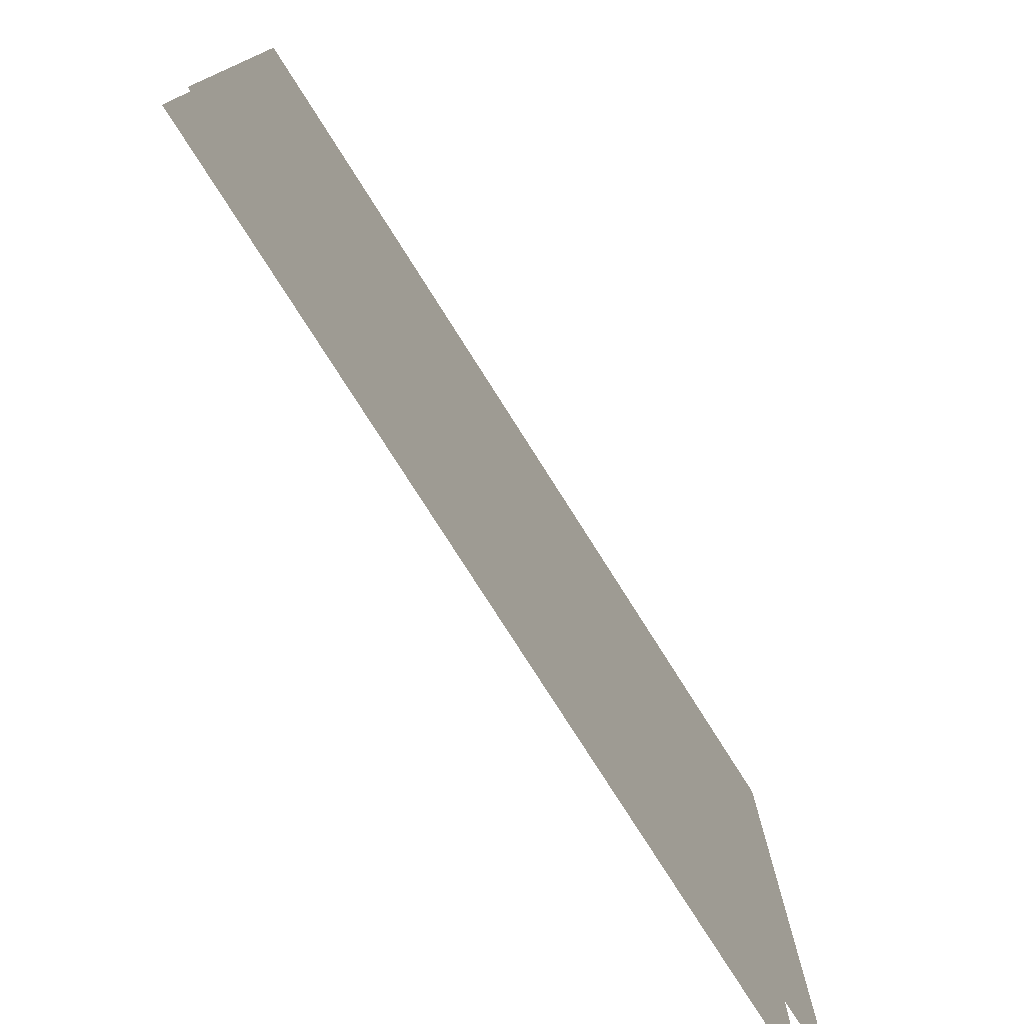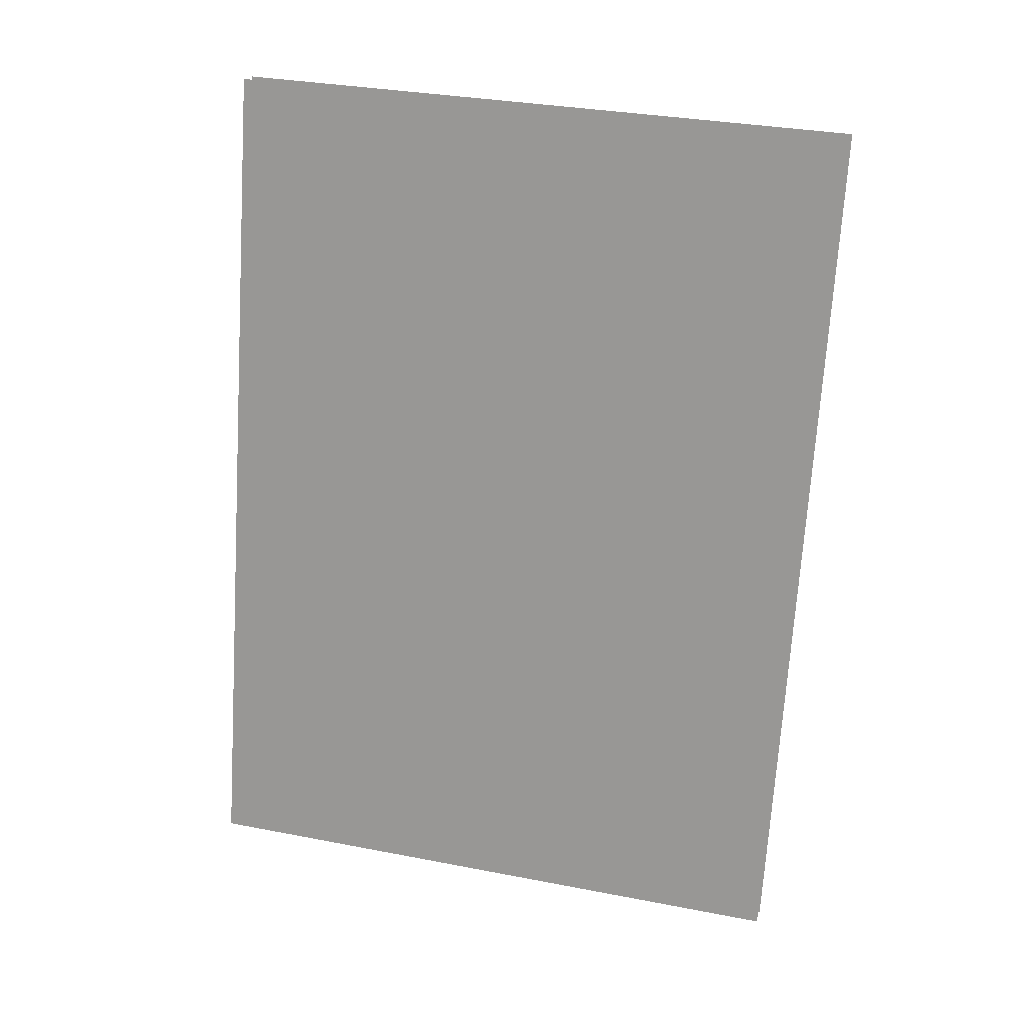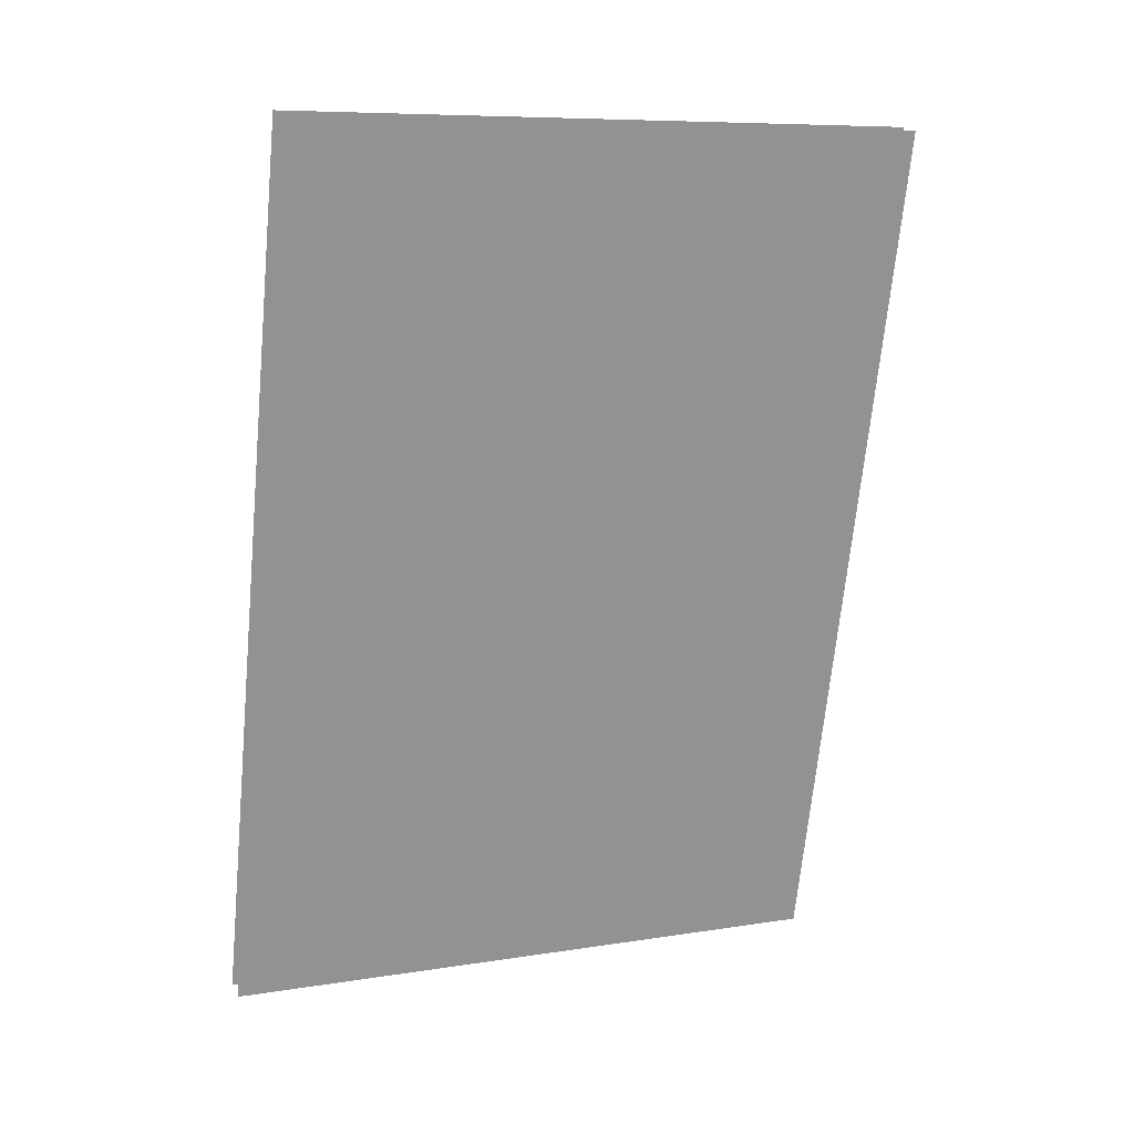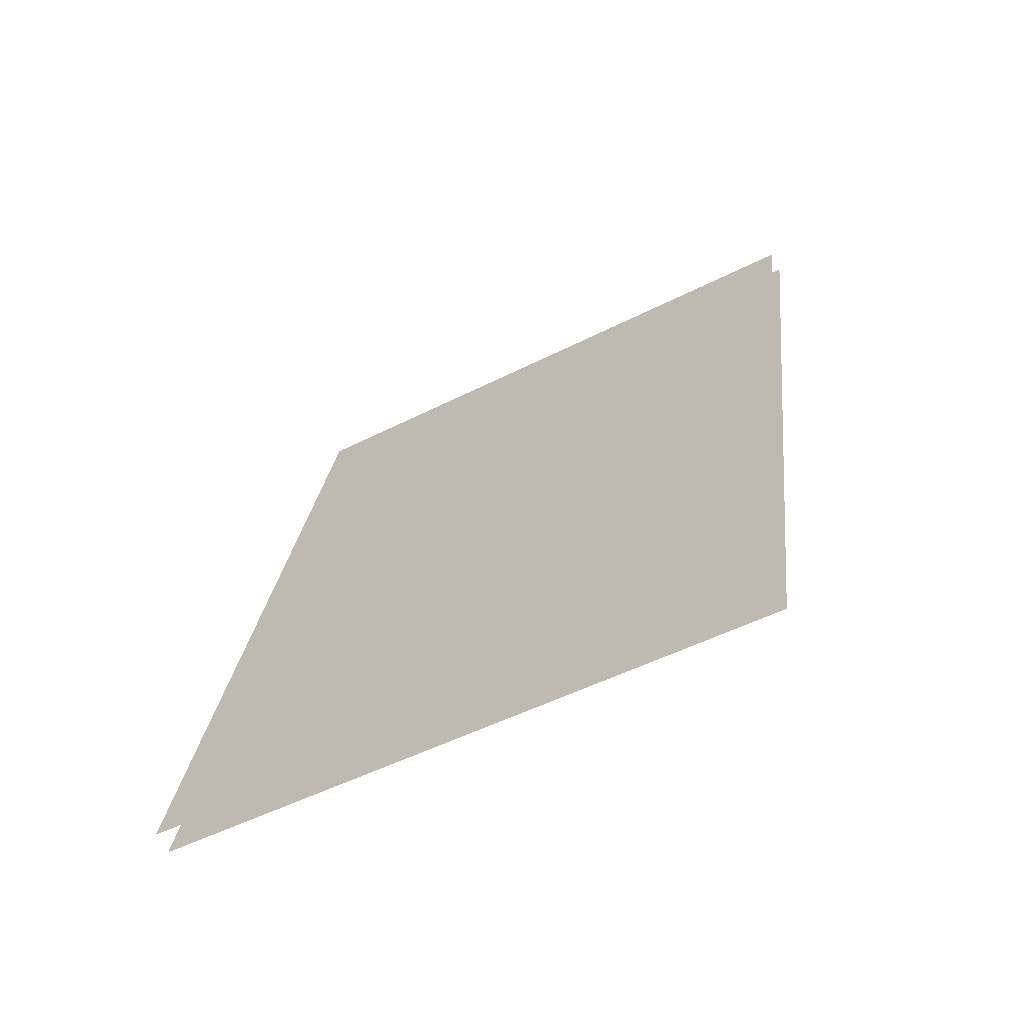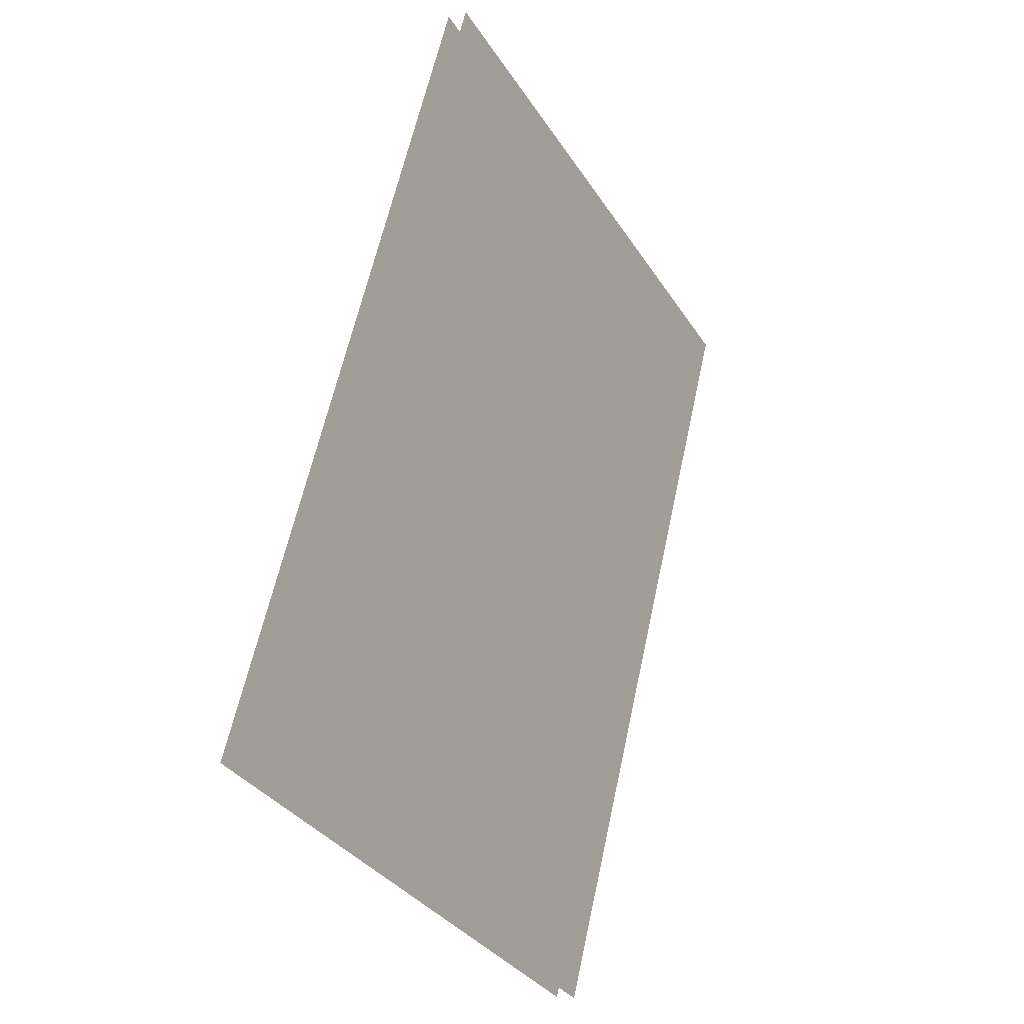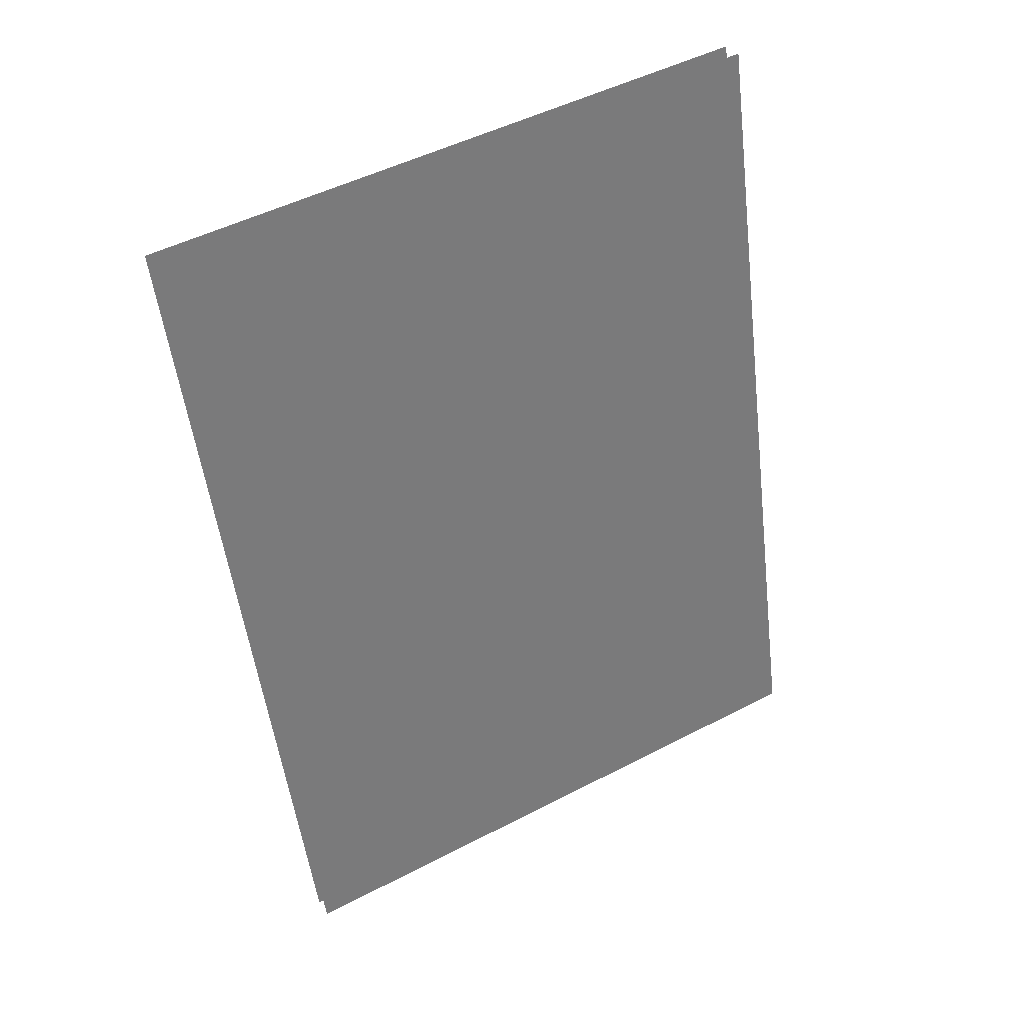
<metadata>
{"format":"obj","ext":"obj","renderer":"f3d","projection":"perspective","resolution":1024,"background":"white","views":[{"elev":-76.9,"azim":-133.7,"up":"+Z"},{"elev":32.6,"azim":105.0,"up":"+Y"},{"elev":8.4,"azim":-113.5,"up":"+Y"},{"elev":-51.5,"azim":118.8,"up":"+Y"},{"elev":-35.0,"azim":-151.3,"up":"+Y"},{"elev":49.5,"azim":60.2,"up":"+Y"}]}
</metadata>
<code>
g NuclearCity_bus_glass13
v -0.2109 0.9464 -0.7005
v 0.2581 -0.9347 -0.7005
v 0.2581 -0.9347 0.7005
v -0.2109 0.9464 0.7005
v -0.2581 0.936 0.7005
v 0.2112 -0.9464 0.7005
v 0.2112 -0.9464 -0.7005
v -0.2581 0.936 -0.7005
g NuclearCity_bus_glass13_0
f 3 2 1
f 4 3 1
f 7 6 5
f 8 7 5

</code>
